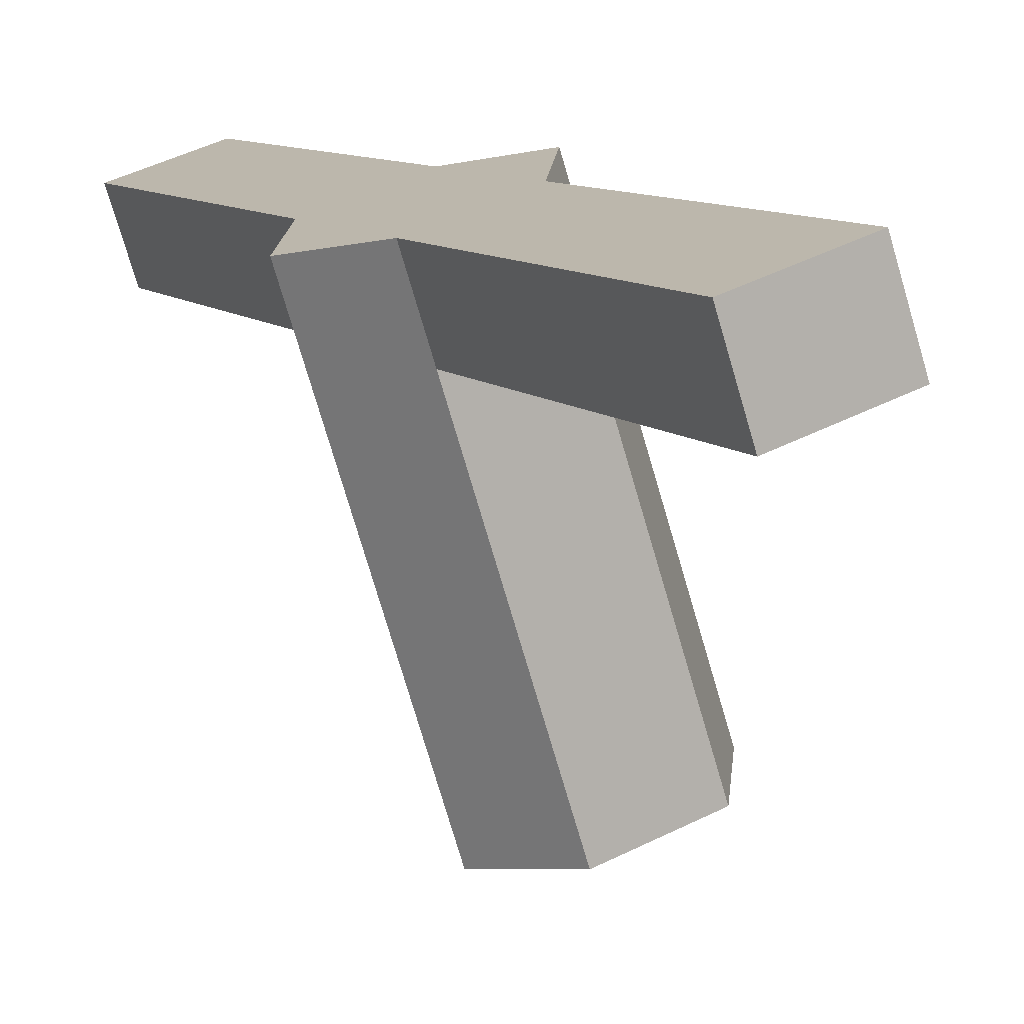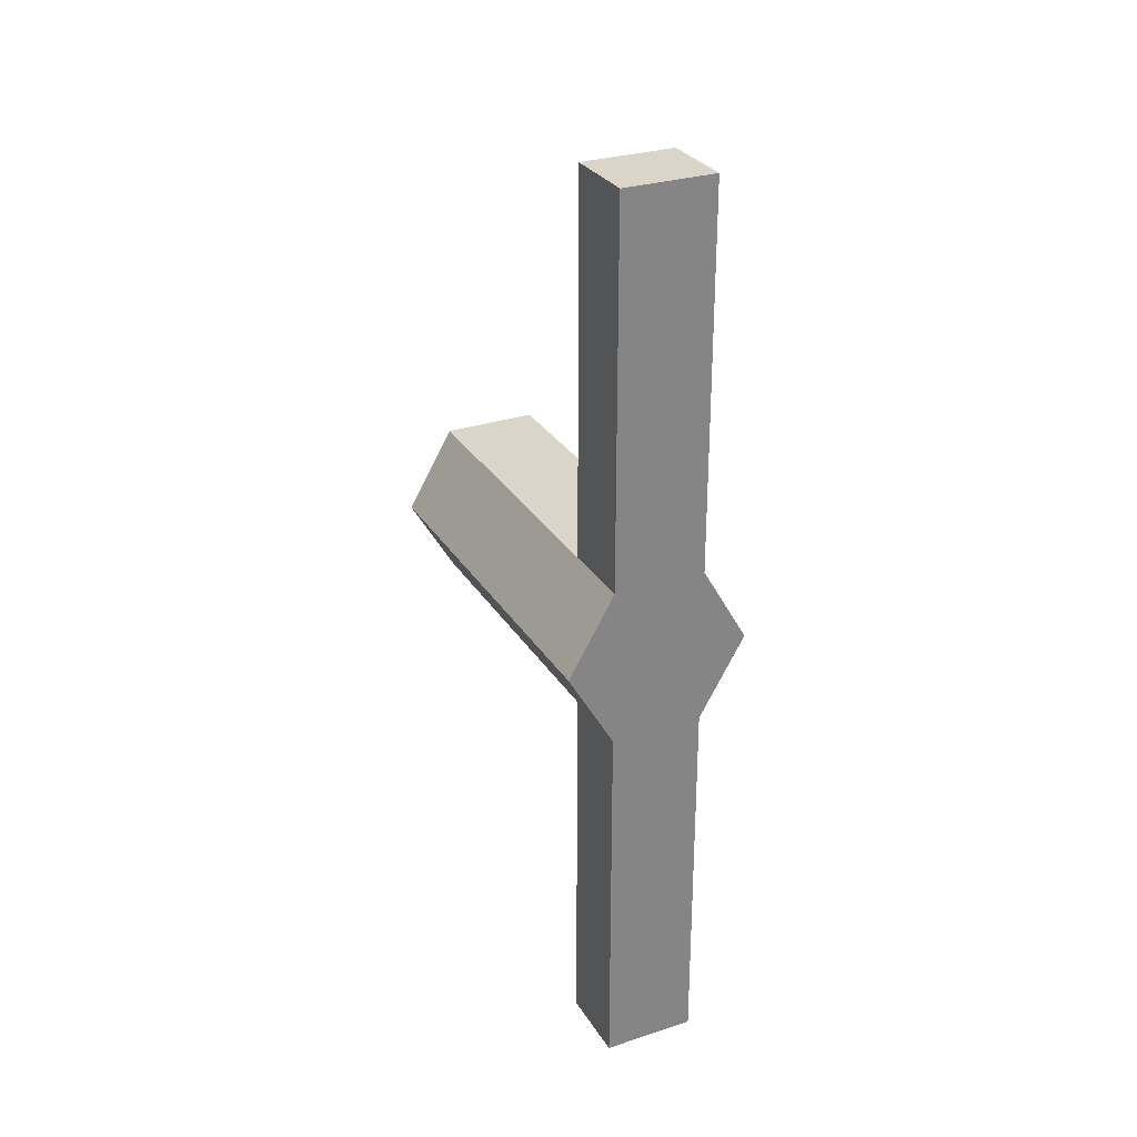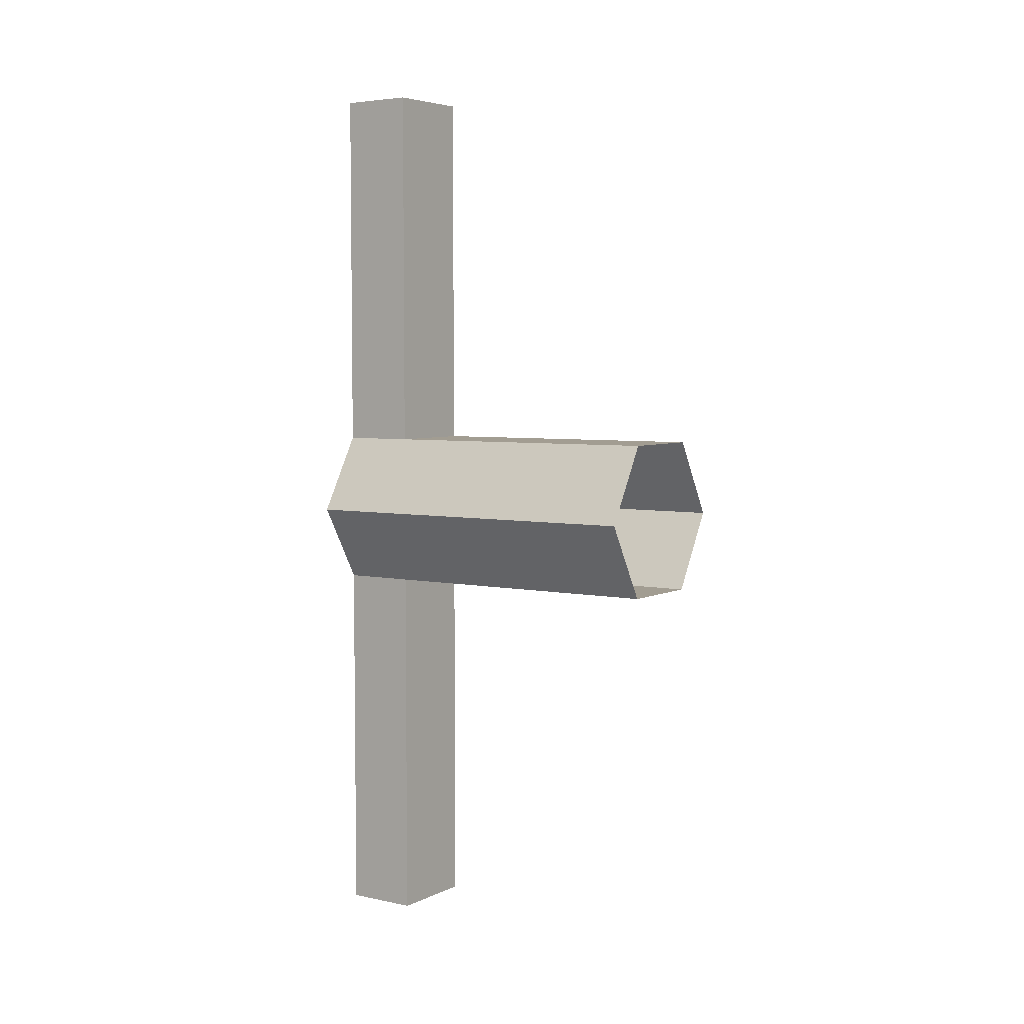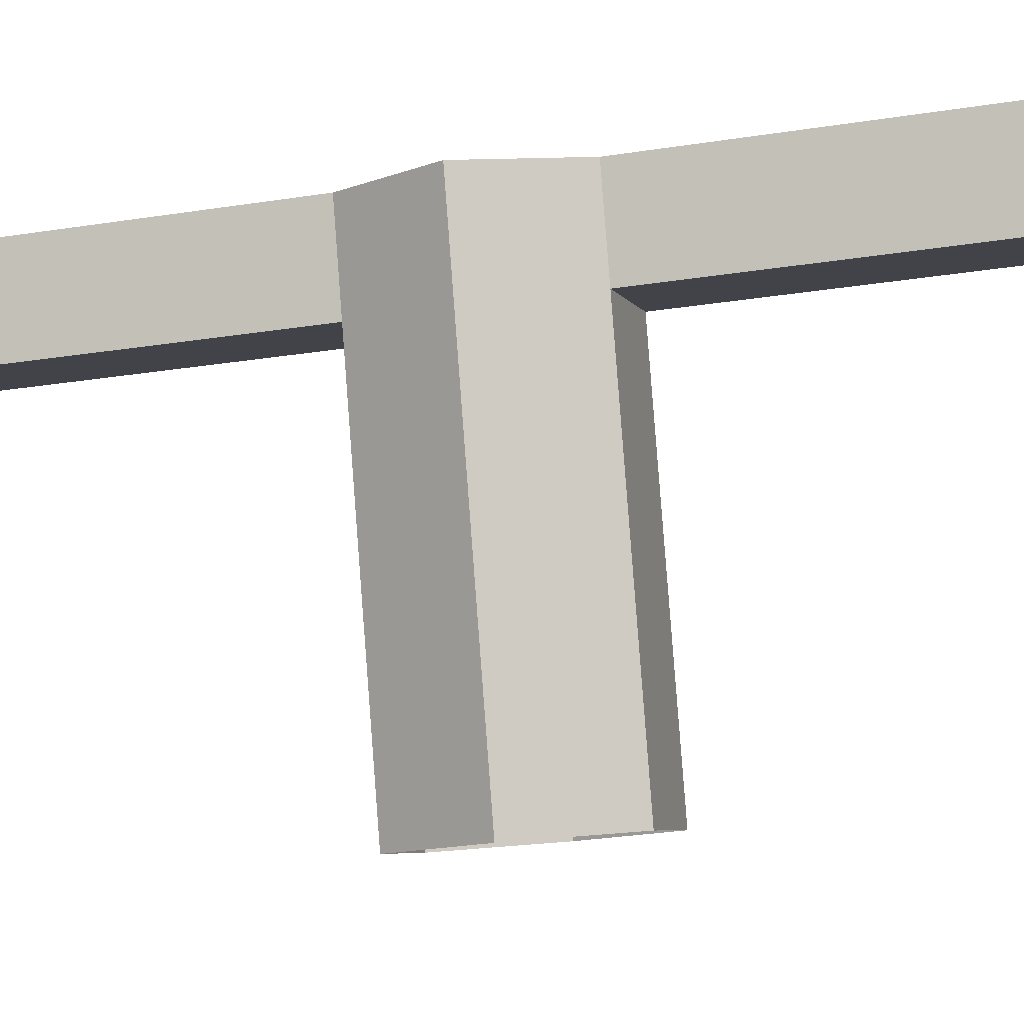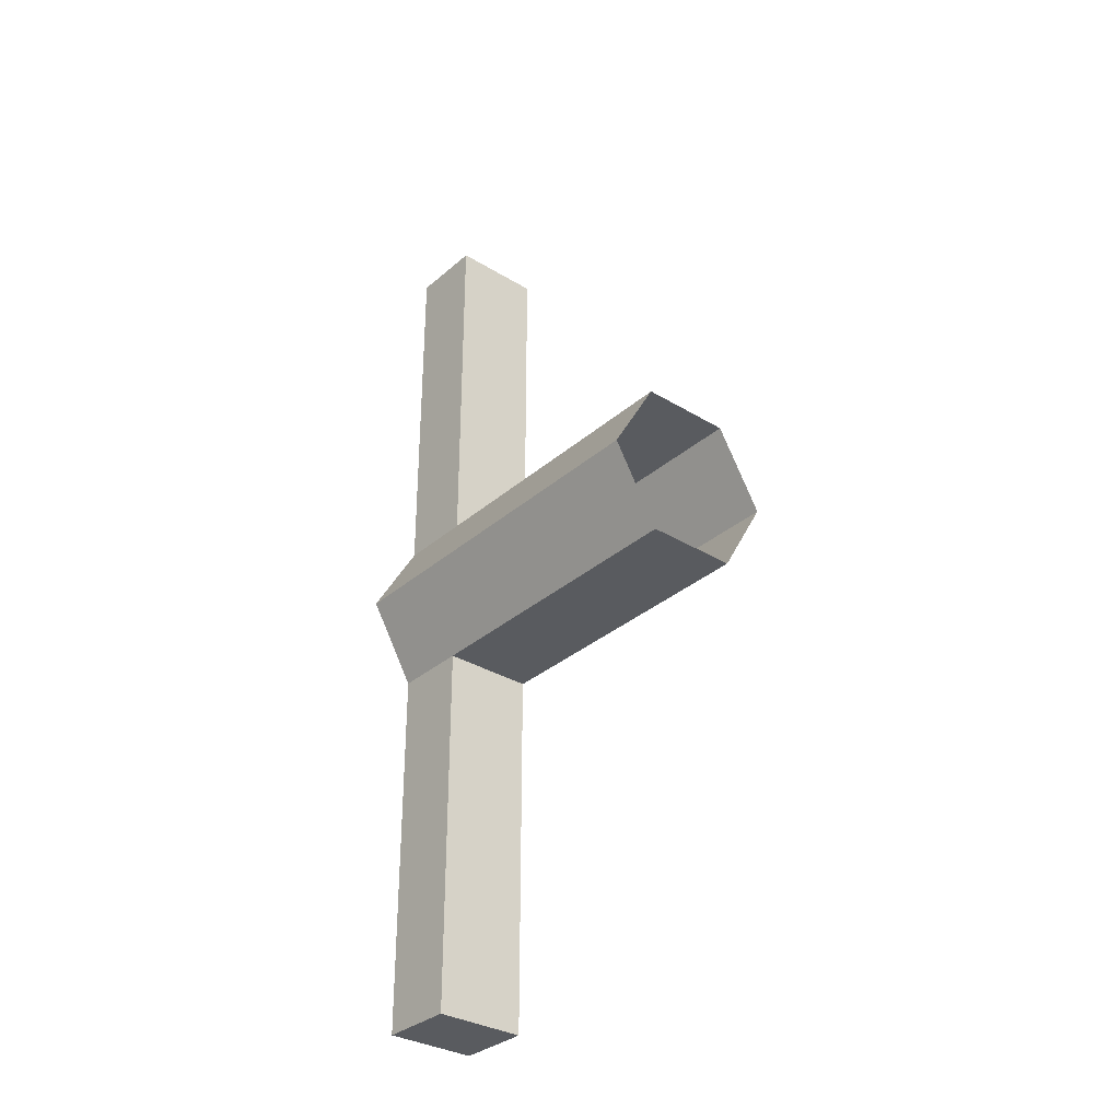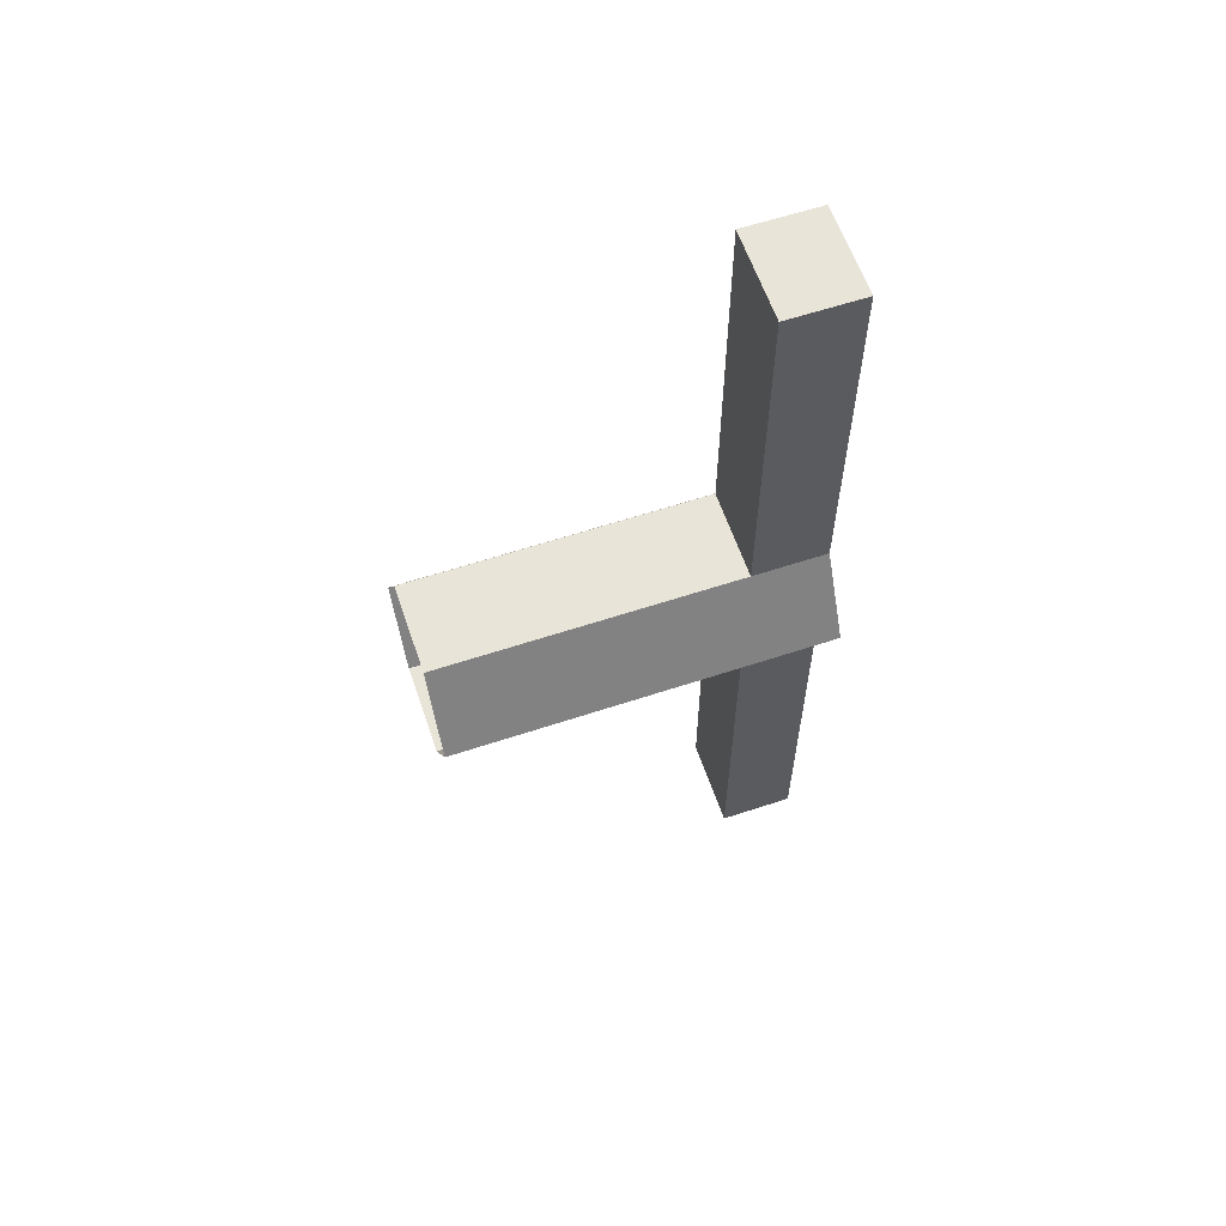
<metadata>
{"format":"obj","ext":"obj","renderer":"f3d","projection":"perspective","resolution":1024,"background":"white","views":[{"elev":8.8,"azim":-23.5,"up":"+Z"},{"elev":28.9,"azim":-43.8,"up":"+Y"},{"elev":5.1,"azim":107.0,"up":"+Y"},{"elev":-23.6,"azim":-74.7,"up":"+Z"},{"elev":-32.5,"azim":121.8,"up":"+Y"},{"elev":60.9,"azim":-126.7,"up":"+Y"}]}
</metadata>
<code>
g Mesh1 Model
v -0.02351 0.1943 0.01244
v -0.02606 0.2052 0.01162
v -0.02606 0.1943 0.01162
f 1 2 3
v -0.02351 0.2052 0.01244
f 2 1 4
f 3 2 1
v -0.02538 0.2052 0.009536
f 5 3 2
v -0.02538 0.1943 0.009536
f 3 5 6
f 2 3 5
f 6 5 3
v -0.02284 0.1943 0.01036
f 5 7 6
v -0.02284 0.2052 0.01036
f 7 5 8
f 6 7 5
f 1 6 7
f 6 1 3
f 3 1 6
f 7 6 1
f 8 1 7
f 1 8 4
f 4 8 1
v -0.02157 0.2075 0.01077
f 9 4 8
v -0.02224 0.2075 0.01286
f 4 9 10
f 10 9 4
v -0.02257 0.2081 0.01275
f 9 11 10
v -0.0219 0.2081 0.01067
f 11 9 12
f 10 11 9
v -0.02613 0.2097 0.0116
f 13 10 11
v -0.02733 0.2075 0.01121
f 14 10 13
v -0.02688 0.2067 0.01136
f 15 10 14
f 15 4 10
f 2 4 15
f 4 1 2
f 15 4 2
f 10 4 15
f 14 10 15
f 13 10 14
f 11 10 13
v -0.02351 0.2098 0.01244
f 13 11 16
f 16 11 13
f 12 16 11
v -0.02284 0.2098 0.01036
f 16 12 17
f 11 16 12
f 17 12 16
v -0.01919 0.2082 0.002267
f 18 17 12
v -0.02013 0.2099 0.001962
f 17 18 19
f 12 17 18
f 19 18 17
v -0.02267 0.2099 0.001141
f 20 17 19
v -0.02538 0.2098 0.00954
f 17 20 21
f 21 20 17
v -0.02275 0.2097 0.001117
f 22 21 20
f 13 21 22
v -0.02606 0.2098 0.01162
f 21 13 23
f 23 13 21
f 13 16 23
f 23 16 13
v -0.02606 0.2207 0.01162
f 23 16 24
f 24 16 23
v -0.02351 0.2207 0.01244
f 24 16 25
f 25 16 24
v -0.02284 0.2207 0.01036
f 16 26 25
f 26 16 17
f 25 26 16
v -0.02538 0.2207 0.00954
f 27 25 26
f 25 27 24
f 24 27 25
f 27 23 24
f 23 27 21
f 24 23 27
f 21 27 23
f 27 17 21
f 17 27 26
f 21 17 27
f 26 27 17
f 26 25 27
f 17 16 26
f 22 21 13
f 20 21 22
f 22 14 13
v -0.02394 0.2076 0.0007302
f 14 22 28
f 13 14 22
f 28 22 14
v -0.0235 0.2068 0.0008747
f 29 14 28
f 14 29 15
f 15 29 14
f 5 15 29
f 15 5 2
f 2 5 15
f 29 15 5
v -0.02267 0.2053 0.001141
f 5 29 30
f 30 29 5
f 30 8 5
v -0.02013 0.2053 0.001962
f 8 30 31
f 5 8 30
f 8 5 7
f 7 1 8
f 31 30 8
v -0.01886 0.2076 0.002373
f 32 8 31
f 8 32 9
f 9 32 8
f 32 12 9
f 12 32 18
f 9 12 32
f 12 9 11
f 18 32 12
f 31 8 32
f 8 4 9
f 28 14 29
f 19 17 20
g Mesh2 Model
l 31 30
l 32 31
l 19 18
l 20 19
l 28 22
l 30 29
l 30 5
l 5 2
l 8 5
l 31 8
l 8 4
l 8 7
l 8 9
l 32 9
l 9 10
l 18 12
l 12 11
l 12 17
l 19 17
l 17 16
l 17 21
l 17 26
l 26 25
l 26 27
l 27 24
l 21 27
l 20 21
l 21 23
l 14 13
l 2 15
l 2 3
l 6 3
l 7 6
l 7 1
l 1 3
l 4 1
l 10 4
l 16 11
l 16 25
l 24 25
l 23 24
l 5 6
l 29 15
l 28 14
l 22 13

</code>
